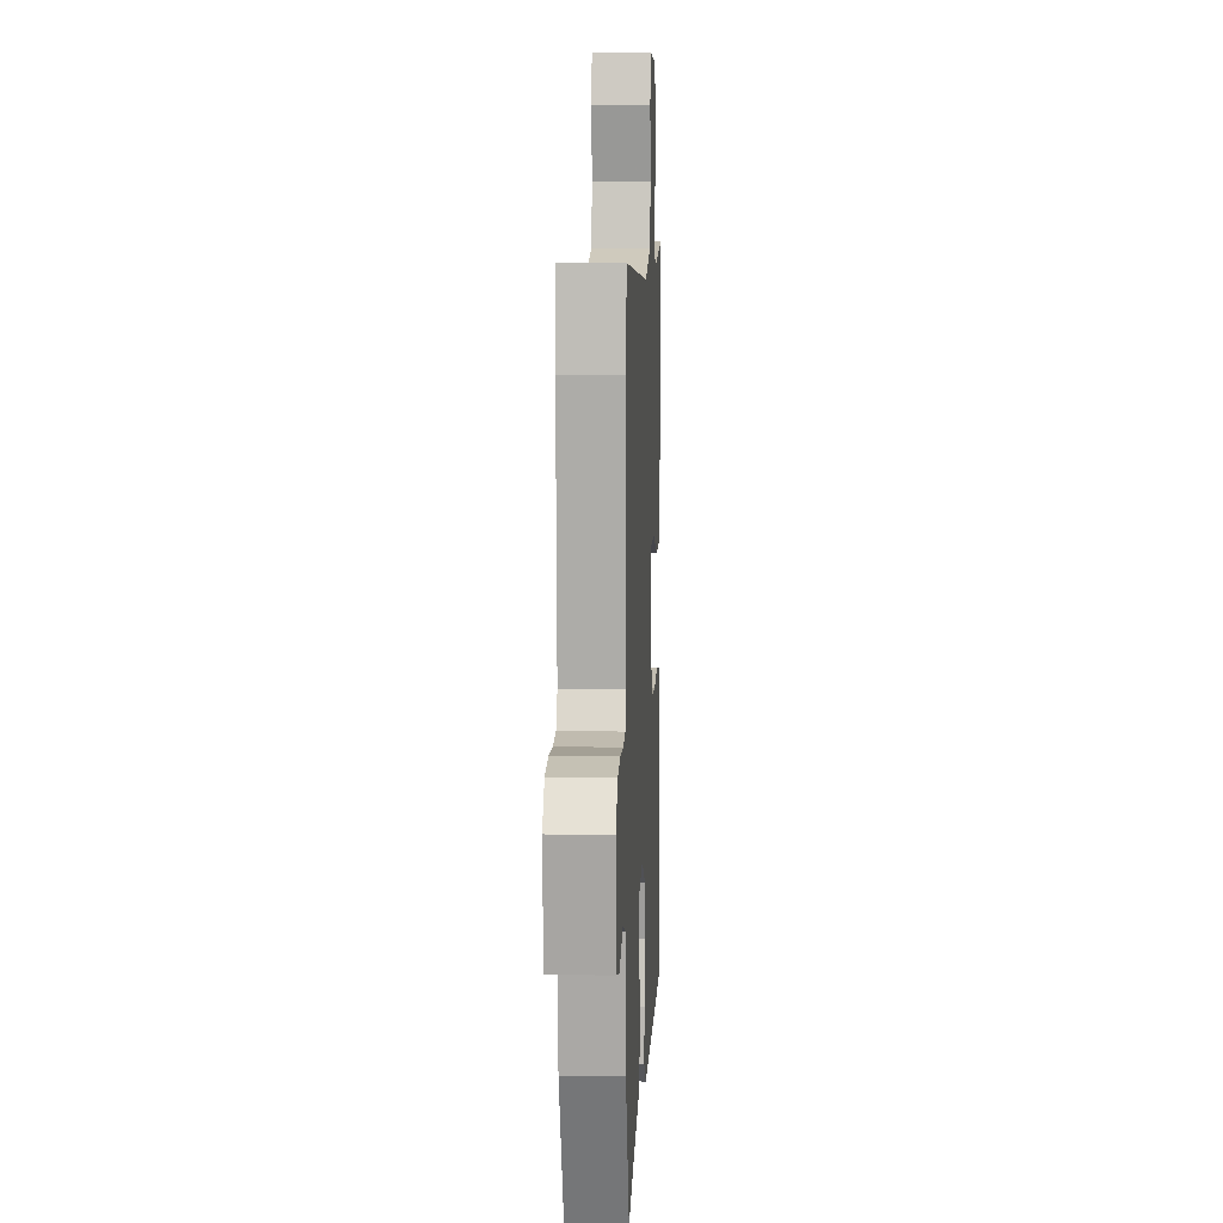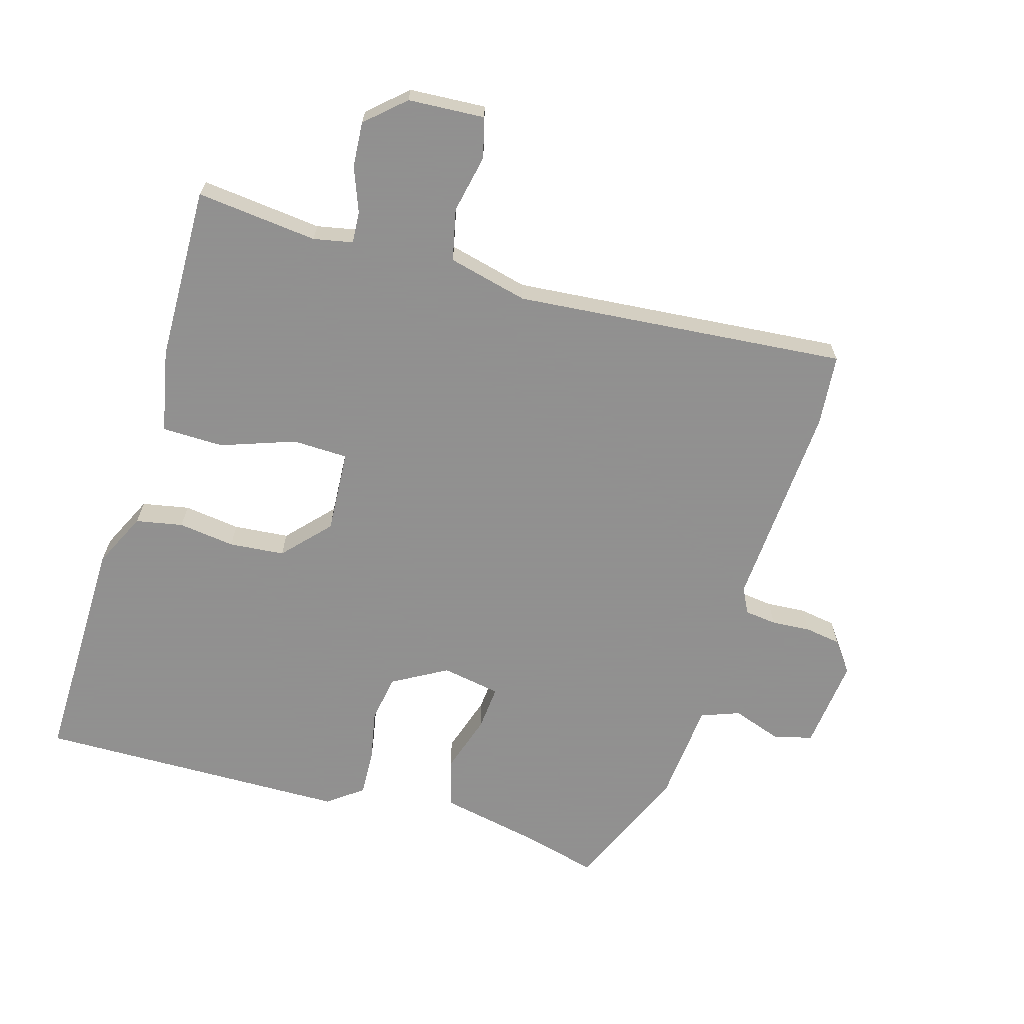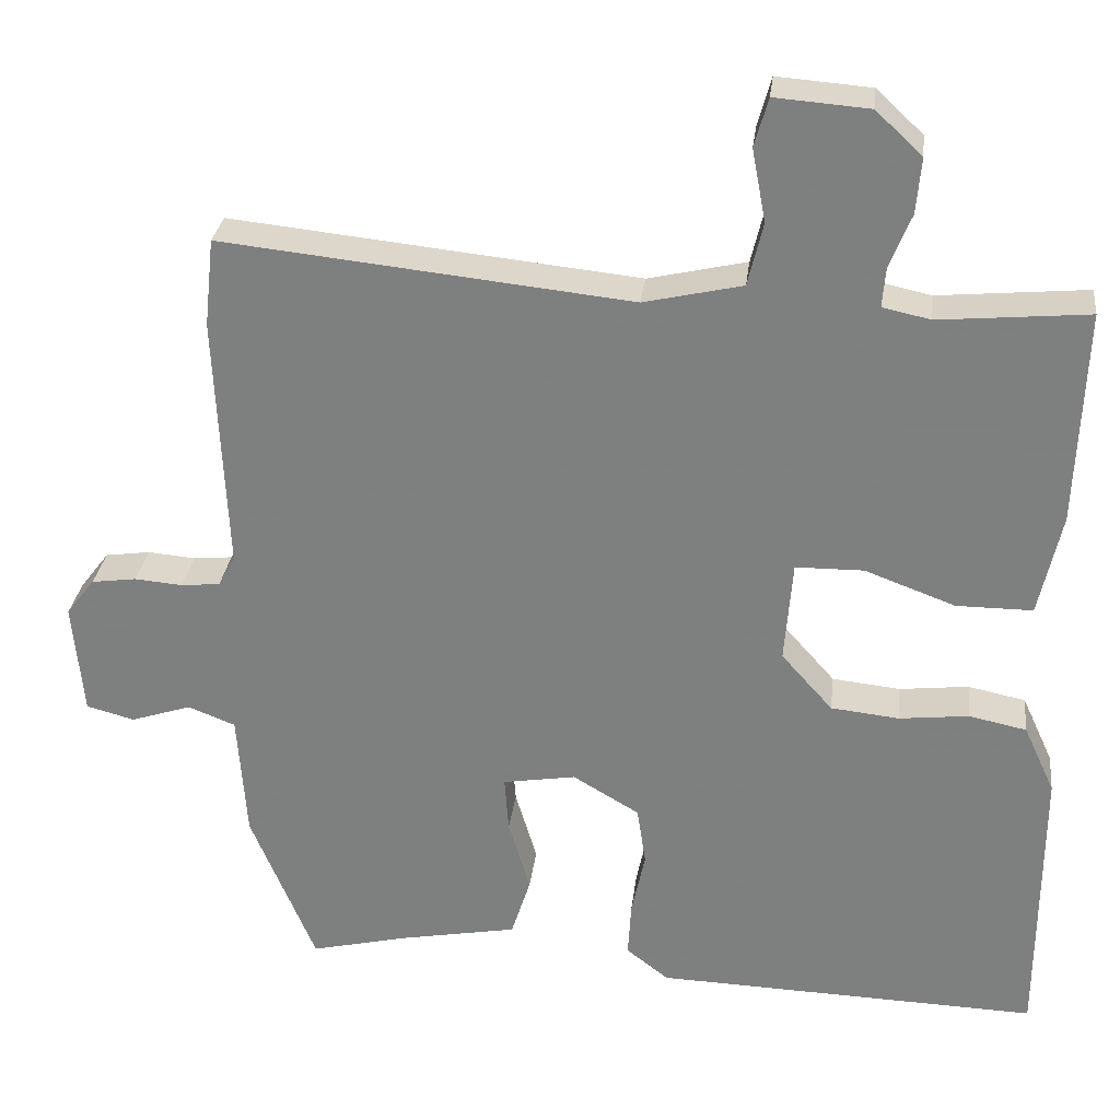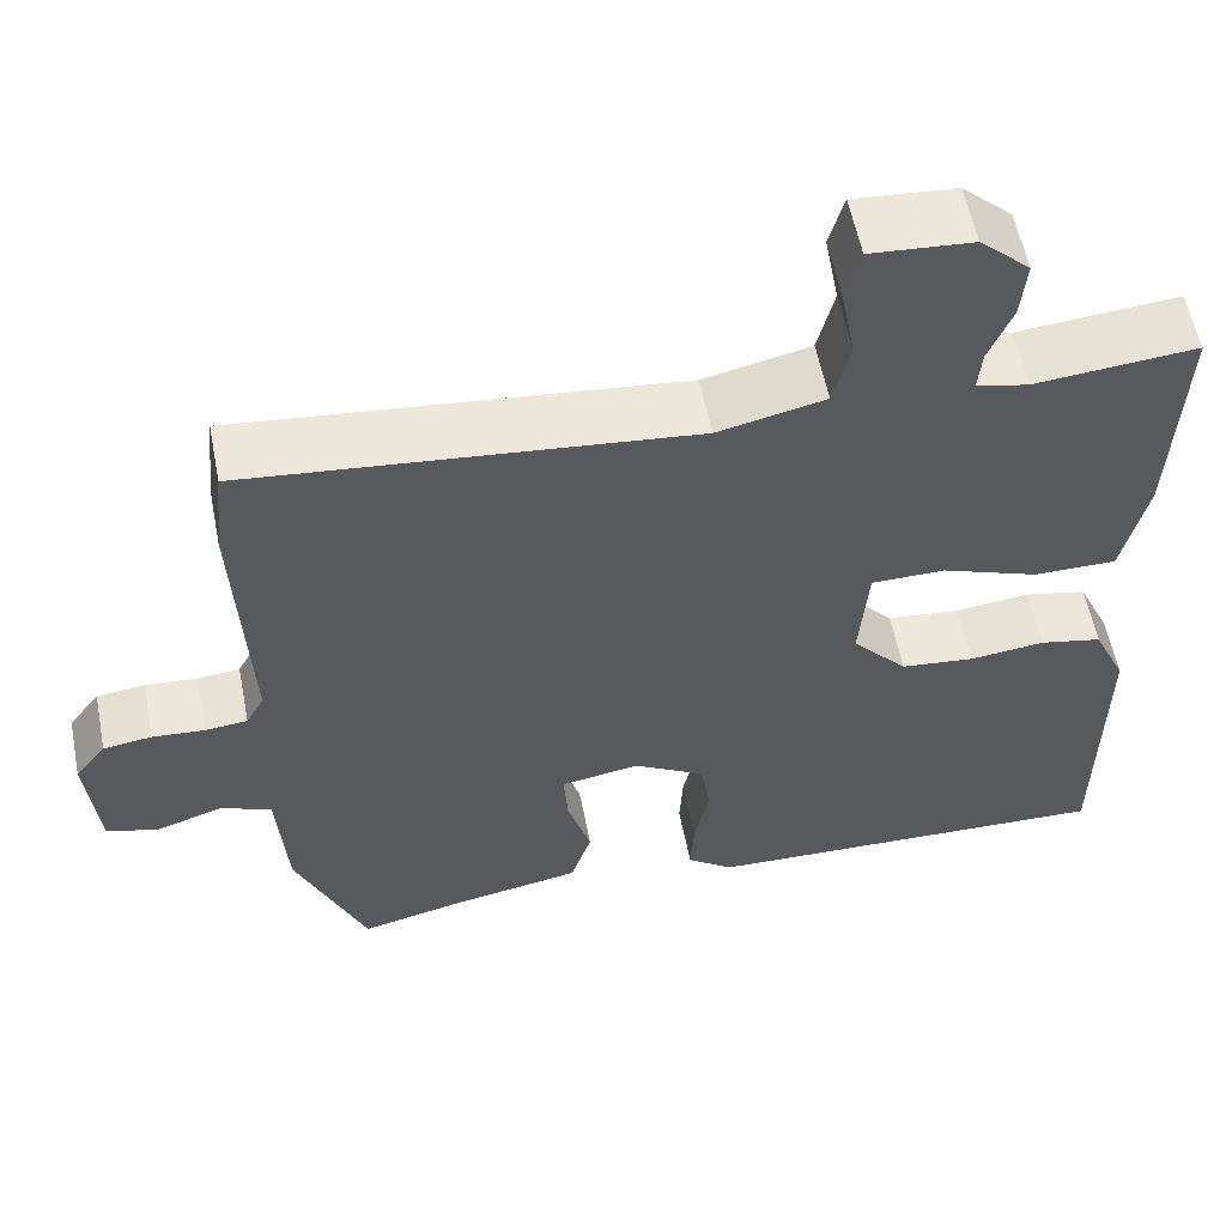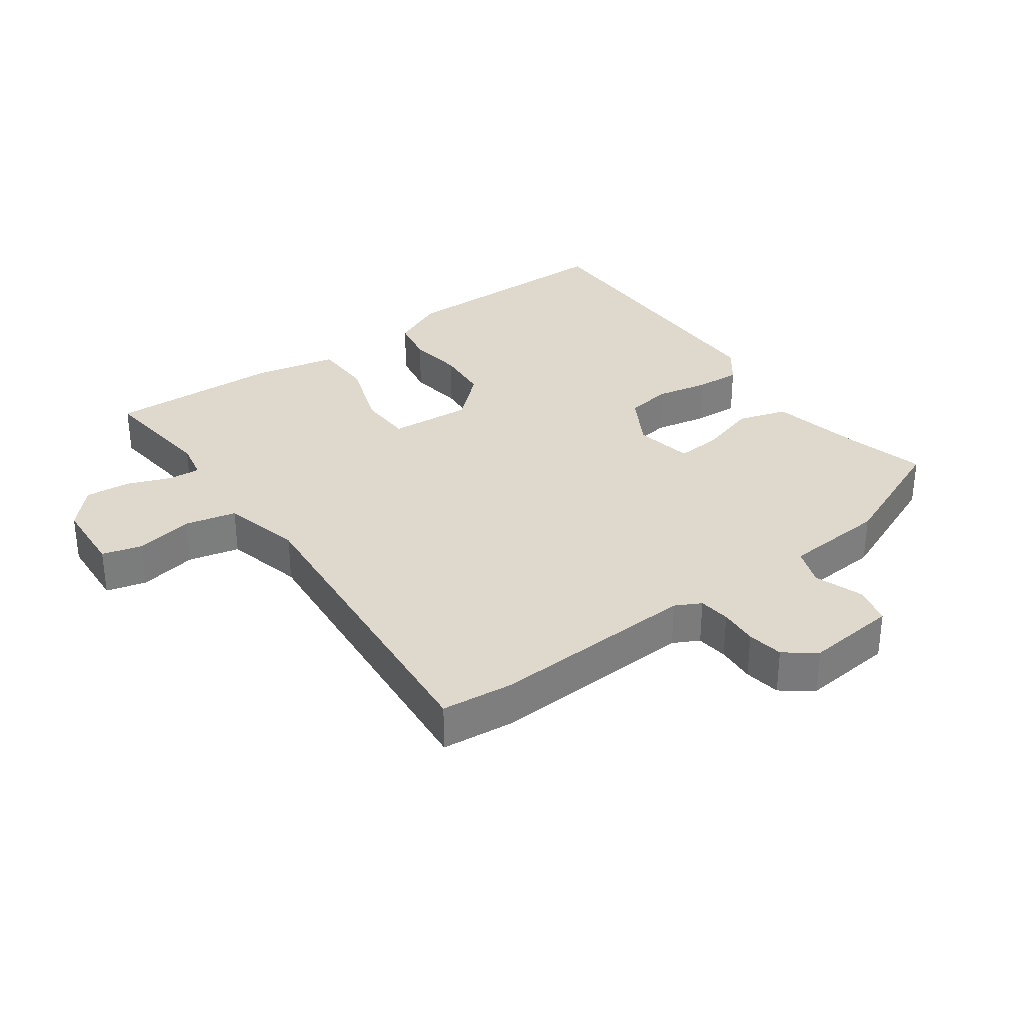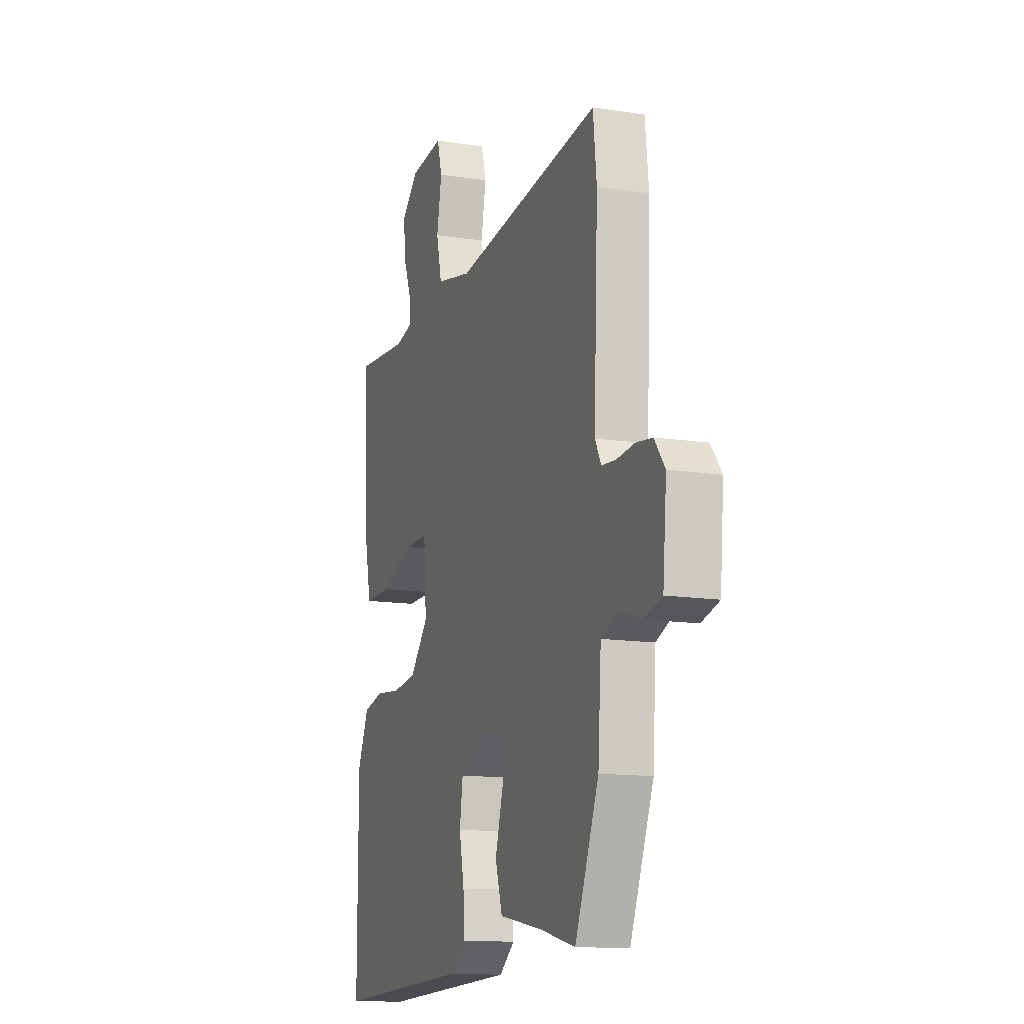
<metadata>
{"format":"obj","ext":"obj","renderer":"f3d","projection":"perspective","resolution":1024,"background":"white","views":[{"elev":10.4,"azim":92.8,"up":"+Z"},{"elev":-65.8,"azim":-17.3,"up":"+Y"},{"elev":29.4,"azim":-173.2,"up":"+Z"},{"elev":57.6,"azim":168.9,"up":"+Z"},{"elev":32.0,"azim":53.5,"up":"+Y"},{"elev":-13.7,"azim":70.9,"up":"+Z"}]}
</metadata>
<code>
v 0.417 0.07 -0.503
v 0.296 0.07 -0.474
v 0.147 0.07 -0.446
v 0.123 0.07 -0.37
v 0.15 0.07 -0.279
v 0.155 0.07 -0.209
v 0.064 0.07 -0.194
v -0.019 0.07 -0.243
v -0.03 0.07 -0.316
v -0.013 0.07 -0.397
v -0.009 0.07 -0.467
v -0.062 0.07 -0.508
v -0.543 0.07 -0.523
v -0.544 0.07 -0.163
v -0.505 0.07 -0.078
v -0.433 0.07 -0.063
v -0.346 0.07 -0.073
v -0.261 0.07 -0.064
v -0.197 0.07 0.008
v -0.207 0.07 0.136
v -0.292 0.07 0.137
v -0.405 0.07 0.095
v -0.5 0.07 0.095
v -0.528 0.07 0.223
v -0.538 0.07 0.492
v -0.352 0.07 0.475
v -0.292 0.07 0.488
v -0.296 0.07 0.537
v -0.323 0.07 0.605
v -0.329 0.07 0.674
v -0.271 0.07 0.728
v -0.154 0.07 0.737
v -0.137 0.07 0.676
v -0.154 0.07 0.586
v -0.135 0.07 0.507
v -0.012 0.07 0.479
v 0.497 0.07 0.532
v 0.509 0.07 0.422
v 0.495 0.07 0.102
v 0.516 0.07 0.063
v 0.565 0.07 0.058
v 0.625 0.07 0.063
v 0.681 0.07 0.055
v 0.717 0.07 0.008
v 0.704 0.07 -0.134
v 0.644 0.07 -0.15
v 0.568 0.07 -0.125
v 0.509 0.07 -0.148
v 0.498 0.07 -0.307
v 0.417 0 -0.503
v 0.296 0 -0.474
v 0.147 0 -0.446
v 0.123 0 -0.37
v 0.15 0 -0.279
v 0.155 0 -0.209
v 0.064 0 -0.194
v -0.019 0 -0.243
v -0.03 0 -0.316
v -0.013 0 -0.397
v -0.009 0 -0.467
v -0.062 0 -0.508
v -0.543 0 -0.523
v -0.544 0 -0.163
v -0.505 0 -0.078
v -0.433 0 -0.063
v -0.346 0 -0.073
v -0.261 0 -0.064
v -0.197 0 0.008
v -0.207 0 0.136
v -0.292 0 0.137
v -0.405 0 0.095
v -0.5 0 0.095
v -0.528 0 0.223
v -0.538 0 0.492
v -0.352 0 0.475
v -0.292 0 0.488
v -0.296 0 0.537
v -0.323 0 0.605
v -0.329 0 0.674
v -0.271 0 0.728
v -0.154 0 0.737
v -0.137 0 0.676
v -0.154 0 0.586
v -0.135 0 0.507
v -0.012 0 0.479
v 0.497 0 0.532
v 0.509 0 0.422
v 0.495 0 0.102
v 0.516 0 0.063
v 0.565 0 0.058
v 0.625 0 0.063
v 0.681 0 0.055
v 0.717 0 0.008
v 0.704 0 -0.134
v 0.644 0 -0.15
v 0.568 0 -0.125
v 0.509 0 -0.148
v 0.498 0 -0.307
f 48 49 1 2
f 45 46 47
f 44 45 47
f 43 44 47
f 42 43 47
f 41 42 47
f 40 41 47 48
f 3 4 5
f 2 3 5
f 48 2 5
f 40 48 5
f 39 40 5
f 36 37 38 39
f 35 36 39
f 32 33 34
f 31 32 34
f 30 31 34
f 29 30 34
f 28 29 34
f 27 28 34 35
f 26 27 35 39
f 24 25 26
f 23 24 26
f 22 23 26
f 21 22 26
f 20 21 26
f 15 16 17
f 14 15 17
f 13 14 17
f 12 13 17
f 11 12 17
f 10 11 17
f 9 10 17
f 8 9 17 18
f 7 8 18 19
f 39 5 6
f 39 6 7
f 26 39 7
f 20 26 7
f 7 19 20
f 51 50 98 97
f 96 95 94
f 96 94 93
f 96 93 92
f 96 92 91
f 96 91 90
f 97 96 90 89
f 54 53 52
f 54 52 51
f 54 51 97
f 54 97 89
f 54 89 88
f 88 87 86 85
f 88 85 84
f 83 82 81
f 83 81 80
f 83 80 79
f 83 79 78
f 83 78 77
f 84 83 77 76
f 88 84 76 75
f 75 74 73
f 75 73 72
f 75 72 71
f 75 71 70
f 75 70 69
f 66 65 64
f 66 64 63
f 66 63 62
f 66 62 61
f 66 61 60
f 66 60 59
f 66 59 58
f 67 66 58 57
f 68 67 57 56
f 55 54 88
f 56 55 88
f 56 88 75
f 56 75 69
f 69 68 56
f 1 50 51 2
f 2 51 52 3
f 3 52 53 4
f 4 53 54 5
f 5 54 55 6
f 6 55 56 7
f 7 56 57 8
f 8 57 58 9
f 9 58 59 10
f 10 59 60 11
f 11 60 61 12
f 12 61 62 13
f 13 62 63 14
f 14 63 64 15
f 15 64 65 16
f 16 65 66 17
f 17 66 67 18
f 18 67 68 19
f 19 68 69 20
f 20 69 70 21
f 21 70 71 22
f 22 71 72 23
f 23 72 73 24
f 24 73 74 25
f 25 74 75 26
f 26 75 76 27
f 27 76 77 28
f 28 77 78 29
f 29 78 79 30
f 30 79 80 31
f 31 80 81 32
f 32 81 82 33
f 33 82 83 34
f 34 83 84 35
f 35 84 85 36
f 36 85 86 37
f 37 86 87 38
f 38 87 88 39
f 39 88 89 40
f 40 89 90 41
f 41 90 91 42
f 42 91 92 43
f 43 92 93 44
f 44 93 94 45
f 45 94 95 46
f 46 95 96 47
f 47 96 97 48
f 48 97 98 49
f 49 98 50 1

</code>
